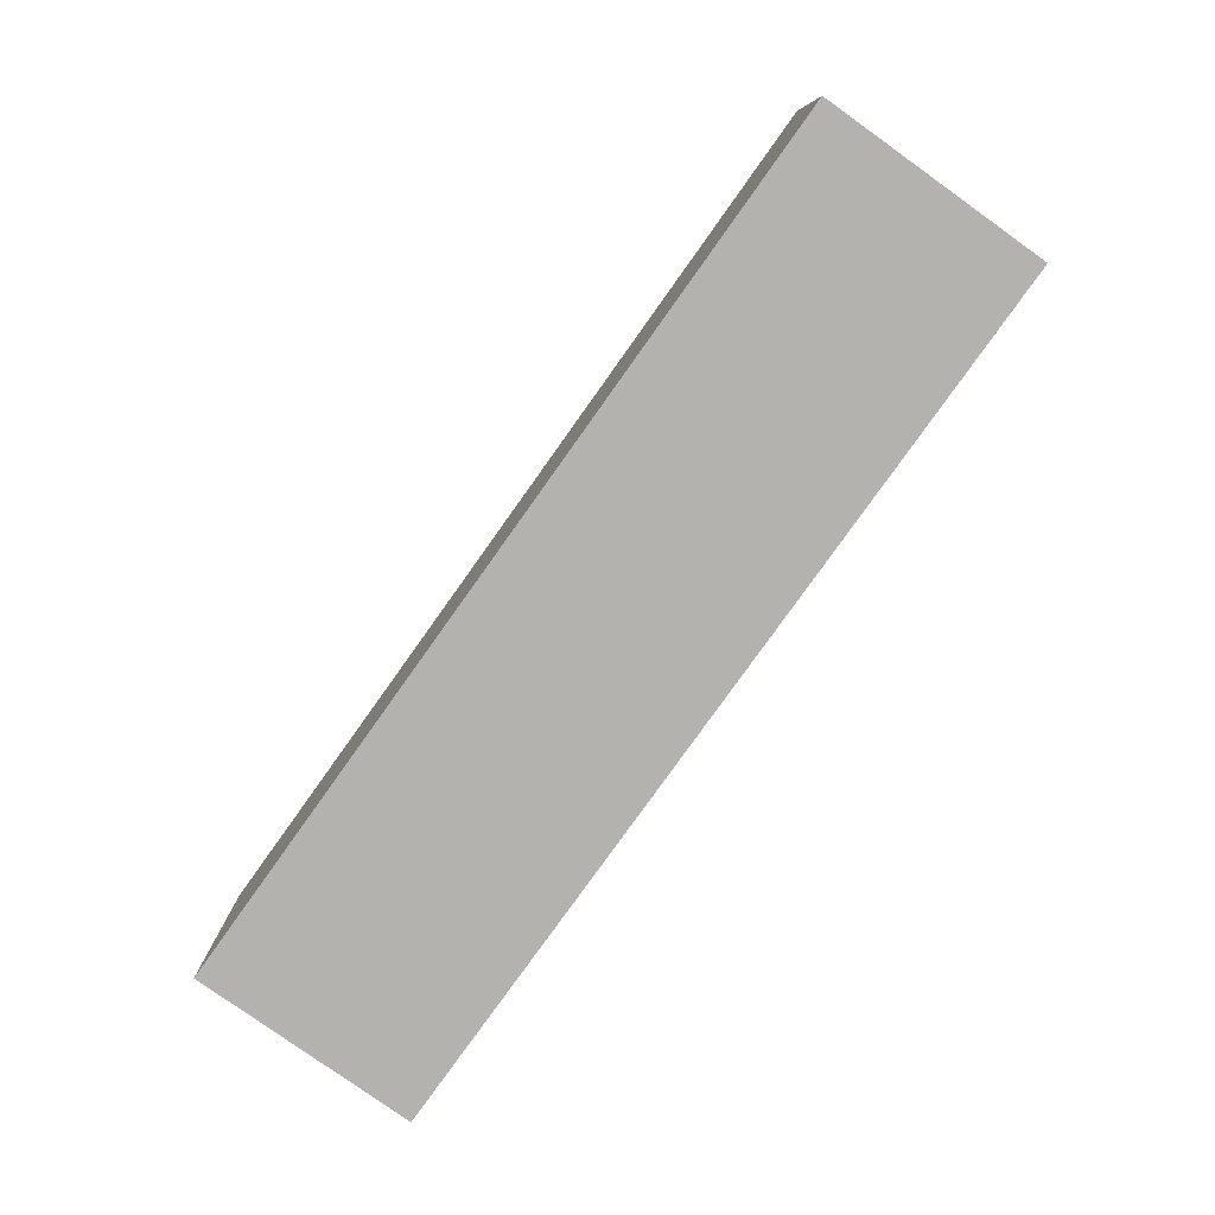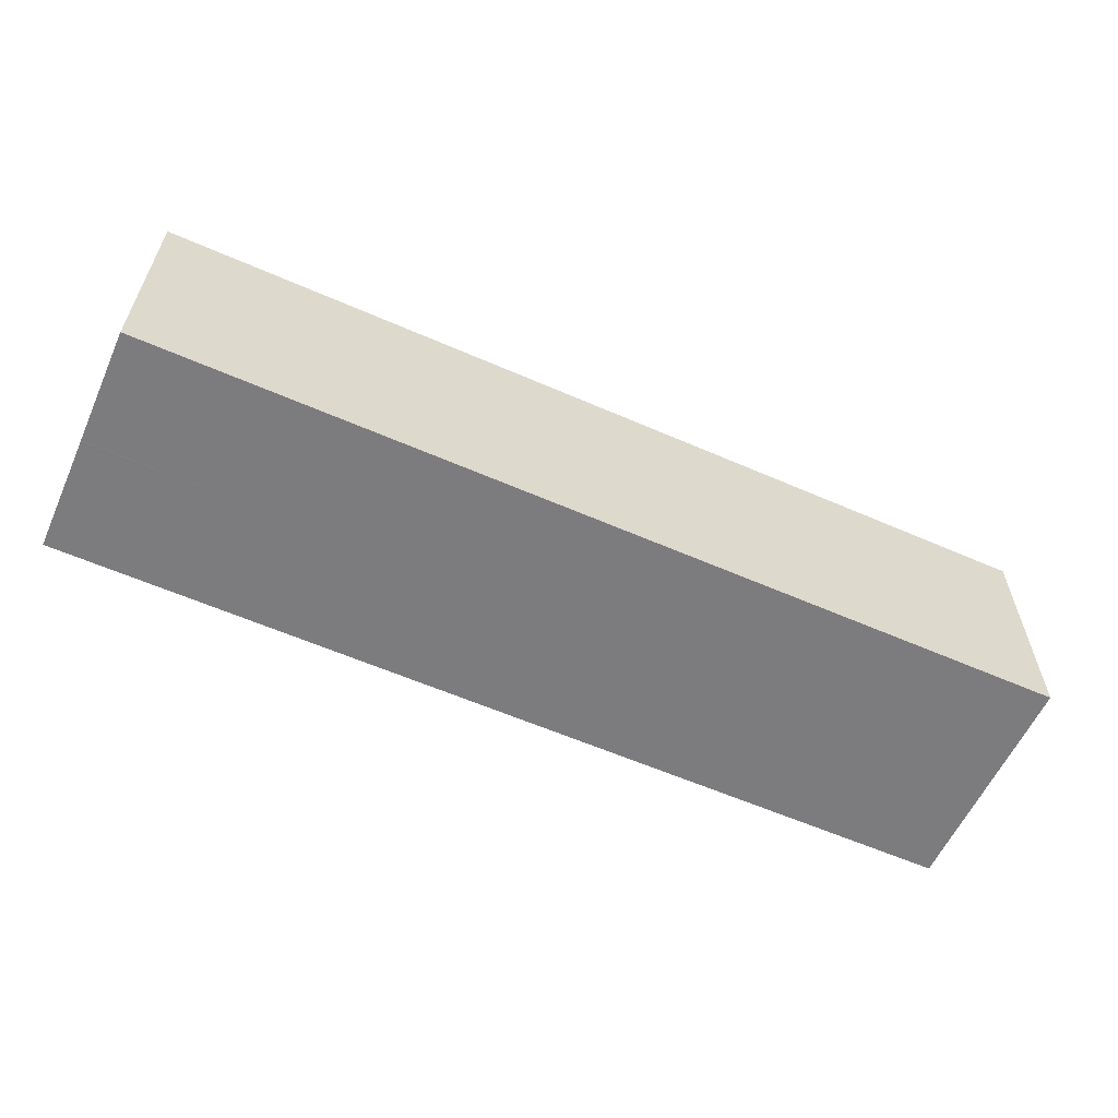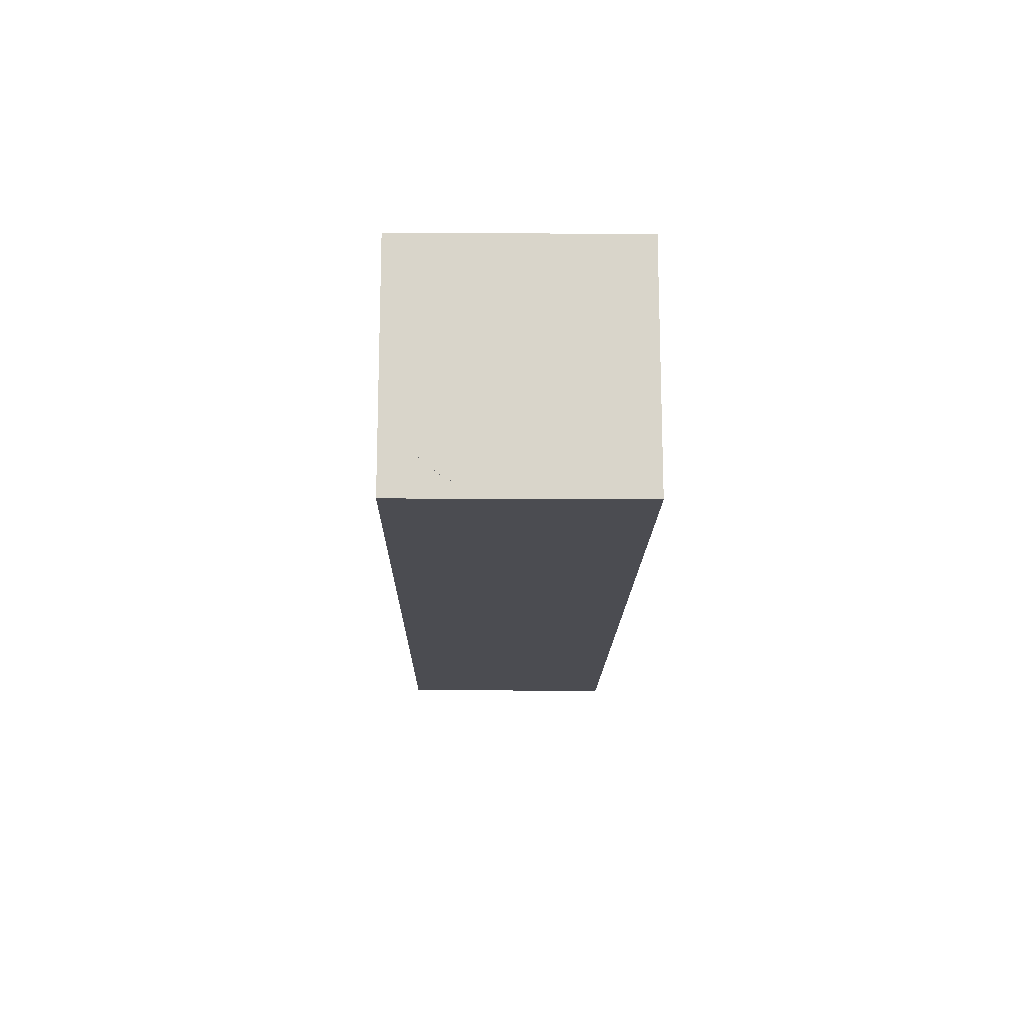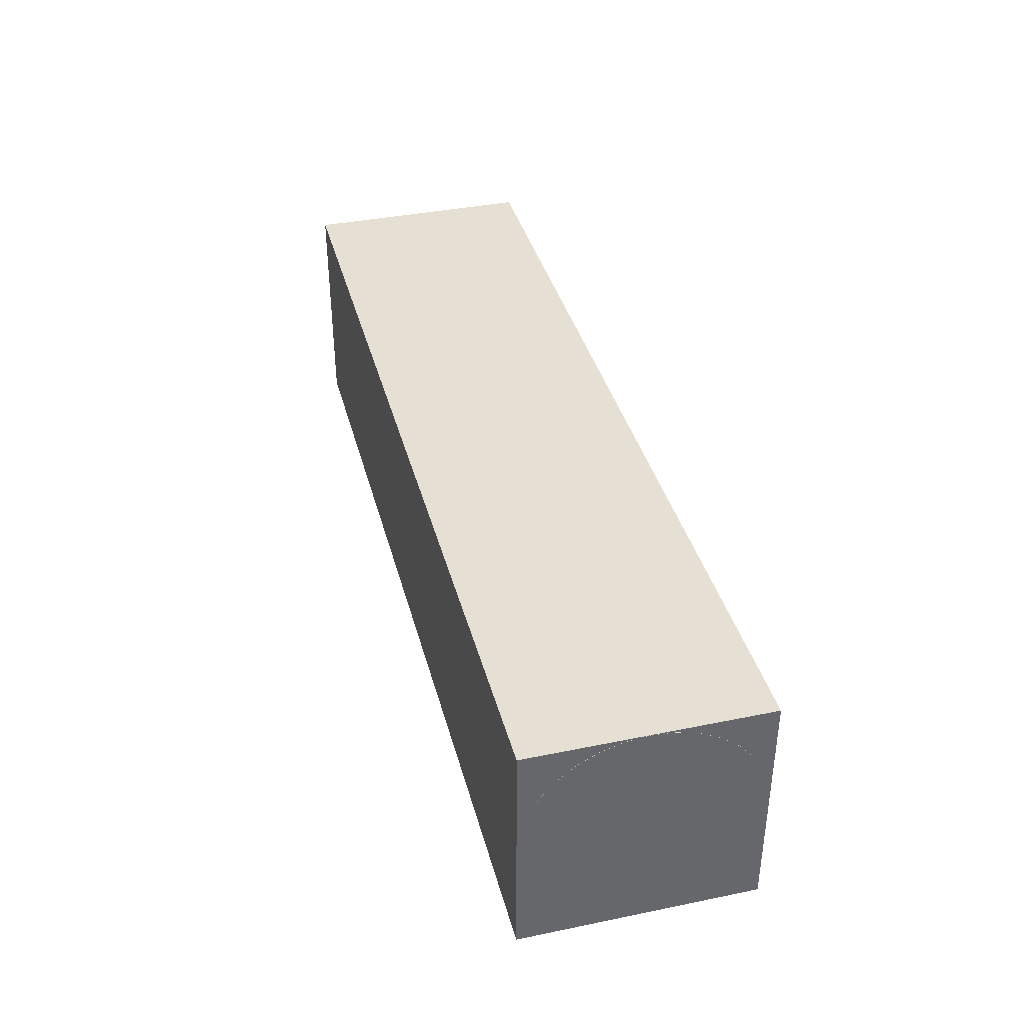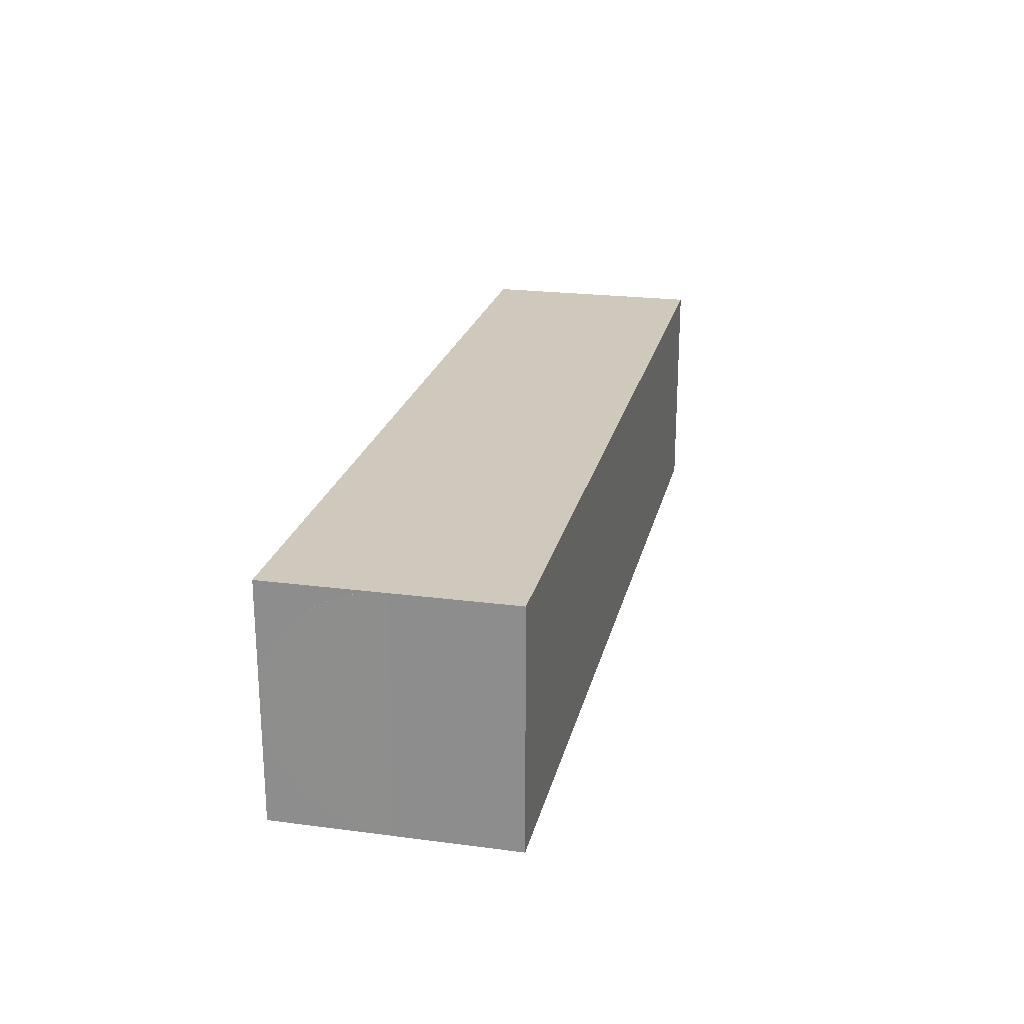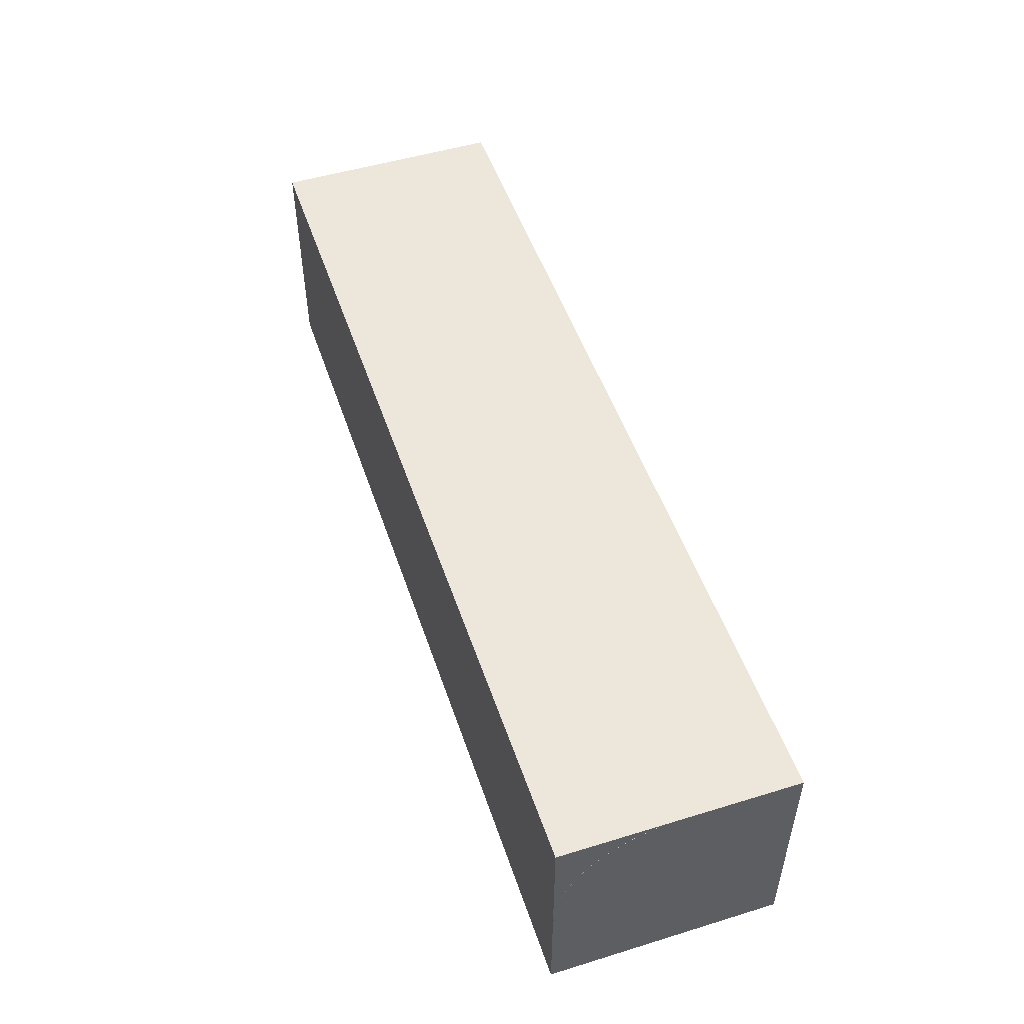
<metadata>
{"format":"obj","ext":"obj","renderer":"f3d","projection":"perspective","resolution":1024,"background":"white","views":[{"elev":-79.7,"azim":54.5,"up":"+Y"},{"elev":-58.9,"azim":155.7,"up":"+Z"},{"elev":-15.3,"azim":-90.8,"up":"+Y"},{"elev":38.2,"azim":75.5,"up":"+Z"},{"elev":22.5,"azim":-77.3,"up":"+Y"},{"elev":50.7,"azim":-108.5,"up":"+Y"}]}
</metadata>
<code>
o Paddle
v 20 10 164.5
v 20 0 164.5
v 20 10 154.5
v 20 0 164.5
v 20 0 154.5
v 20 10 154.5
v -20 10 154.5
v -20 0 154.5
v -20 10 164.5
v -20 0 154.5
v -20 0 164.5
v -20 10 164.5
v -20 10 154.5
v -20 10 164.5
v 20 10 154.5
v -20 10 164.5
v 20 10 164.5
v 20 10 154.5
v -20 0 164.5
v -20 0 154.5
v 20 0 164.5
v -20 0 154.5
v 20 0 154.5
v 20 0 164.5
v -20 10 164.5
v -20 0 164.5
v 20 10 164.5
v -20 0 164.5
v 20 0 164.5
v 20 10 164.5
v 20 10 154.5
v 20 0 154.5
v -20 10 154.5
v 20 0 154.5
v -20 0 154.5
v -20 10 154.5
f 1 2 3
f 4 5 6
f 7 8 9
f 10 11 12
f 13 14 15
f 16 17 18
f 19 20 21
f 22 23 24
f 25 26 27
f 28 29 30
f 31 32 33
f 34 35 36
o Cylinder
v -20 2.82e-06 159.6
v 20 -1.436e-06 159.5
v -20 0.09685 160.5
v 20 -1.436e-06 159.5
v 20 0.09685 160.5
v -20 0.09685 160.5
v -20 0.09685 160.5
v 20 0.09685 160.5
v -20 0.3821 161.5
v 20 0.09685 160.5
v 20 0.3821 161.4
v -20 0.3821 161.5
v -20 0.3821 161.5
v 20 0.3821 161.4
v -20 0.8449 162.3
v 20 0.3821 161.4
v 20 0.8449 162.3
v -20 0.8449 162.3
v -20 0.8449 162.3
v 20 0.8449 162.3
v -19.99 1.467 163.1
v 20 0.8449 162.3
v 20.01 1.467 163.1
v -19.99 1.467 163.1
v -19.99 1.467 163.1
v 20.01 1.467 163.1
v -19.99 2.225 163.7
v 20.01 1.467 163.1
v 20.01 2.225 163.7
v -19.99 2.225 163.7
v -19.99 2.225 163.7
v 20.01 2.225 163.7
v -19.99 3.09 164.2
v 20.01 2.225 163.7
v 20.01 3.09 164.2
v -19.99 3.09 164.2
v -19.99 3.09 164.2
v 20.01 3.09 164.2
v -19.99 4.028 164.5
v 20.01 3.09 164.2
v 20.01 4.028 164.4
v -19.99 4.028 164.5
v -19.99 4.028 164.5
v 20.01 4.028 164.4
v -19.99 5.004 164.5
v 20.01 4.028 164.4
v 20.01 5.004 164.5
v -19.99 5.004 164.5
v -19.99 5.004 164.5
v 20.01 5.004 164.5
v -19.99 5.979 164.5
v 20.01 5.004 164.5
v 20.01 5.979 164.4
v -19.99 5.979 164.5
v -19.99 5.979 164.5
v 20.01 5.979 164.4
v -19.99 6.917 164.2
v 20.01 5.979 164.4
v 20.01 6.917 164.1
v -19.99 6.917 164.2
v -19.99 6.917 164.2
v 20.01 6.917 164.1
v -19.99 7.781 163.7
v 20.01 6.917 164.1
v 20.01 7.781 163.7
v -19.99 7.781 163.7
v -19.99 7.781 163.7
v 20.01 7.781 163.7
v -19.99 8.538 163.1
v 20.01 7.781 163.7
v 20.01 8.538 163.1
v -19.99 8.538 163.1
v -19.99 8.538 163.1
v 20.01 8.538 163.1
v -20 9.16 162.3
v 20.01 8.538 163.1
v 20 9.16 162.3
v -20 9.16 162.3
v -20 9.16 162.3
v 20 9.16 162.3
v -20 9.621 161.5
v 20 9.16 162.3
v 20 9.621 161.4
v -20 9.621 161.5
v -20 9.621 161.5
v 20 9.621 161.4
v -20 9.905 160.5
v 20 9.621 161.4
v 20 9.905 160.5
v -20 9.905 160.5
v -20 9.905 160.5
v 20 9.905 160.5
v -20 10 159.5
v 20 9.905 160.5
v 20 10 159.5
v -20 10 159.5
v -20 10 159.5
v 20 10 159.5
v -20 9.903 158.6
v 20 10 159.5
v 20 9.903 158.6
v -20 9.903 158.6
v -20 9.903 158.6
v 20 9.903 158.6
v -20 9.618 157.6
v 20 9.903 158.6
v 20 9.618 157.6
v -20 9.618 157.6
v -20 9.618 157.6
v 20 9.618 157.6
v -20 9.155 156.8
v 20 9.618 157.6
v 20 9.155 156.8
v -20 9.155 156.8
v -20 9.155 156.8
v 20 9.155 156.8
v -20.01 8.533 156
v 20 9.155 156.8
v 19.99 8.533 156
v -20.01 8.533 156
v -20.01 8.533 156
v 19.99 8.533 156
v -20.01 7.775 155.4
v 19.99 8.533 156
v 19.99 7.775 155.4
v -20.01 7.775 155.4
v -20.01 7.775 155.4
v 19.99 7.775 155.4
v -20.01 6.91 154.9
v 19.99 7.775 155.4
v 19.99 6.91 154.9
v -20.01 6.91 154.9
v -20.01 6.91 154.9
v 19.99 6.91 154.9
v -20.01 5.972 154.6
v 19.99 6.91 154.9
v 19.99 5.972 154.6
v -20.01 5.972 154.6
v -20.01 5.972 154.6
v 19.99 5.972 154.6
v -20.01 4.996 154.5
v 19.99 5.972 154.6
v 19.99 4.996 154.5
v -20.01 4.996 154.5
v -20.01 4.996 154.5
v 19.99 4.996 154.5
v -20.01 4.021 154.6
v 19.99 4.996 154.5
v 19.99 4.021 154.6
v -20.01 4.021 154.6
v -20.01 4.021 154.6
v 19.99 4.021 154.6
v -20.01 3.083 154.9
v 19.99 4.021 154.6
v 19.99 3.083 154.9
v -20.01 3.083 154.9
v -20.01 3.083 154.9
v 19.99 3.083 154.9
v -20.01 2.219 155.4
v 19.99 3.083 154.9
v 19.99 2.219 155.4
v -20.01 2.219 155.4
v -20.01 2.219 155.4
v 19.99 2.219 155.4
v -20.01 1.462 156
v 19.99 2.219 155.4
v 19.99 1.462 156
v -20.01 1.462 156
v -20.01 1.462 156
v 19.99 1.462 156
v -20 0.8404 156.8
v 19.99 1.462 156
v 20 0.8404 156.8
v -20 0.8404 156.8
v -20 0.8404 156.8
v 20 0.8404 156.8
v -20 0.3791 157.6
v 20 0.8404 156.8
v 20 0.3791 157.6
v -20 0.3791 157.6
v -20 0.3791 157.6
v 20 0.3791 157.6
v -20 0.0953 158.6
v 20 0.3791 157.6
v 20 0.0953 158.6
v -20 0.0953 158.6
v -20 0.0953 158.6
v 20 0.0953 158.6
v -20 2.82e-06 159.6
v 20 0.0953 158.6
v 20 -1.436e-06 159.5
v -20 2.82e-06 159.6
v -20 2.82e-06 159.6
v -20 0.09685 160.5
v -20 5 159.5
v -20 0.09685 160.5
v -20 0.3821 161.5
v -20 5 159.5
v -20 0.3821 161.5
v -20 0.8449 162.3
v -20 5 159.5
v -20 0.8449 162.3
v -19.99 1.467 163.1
v -20 5 159.5
v -19.99 1.467 163.1
v -19.99 2.225 163.7
v -20 5 159.5
v -19.99 2.225 163.7
v -19.99 3.09 164.2
v -20 5 159.5
v -19.99 3.09 164.2
v -19.99 4.028 164.5
v -20 5 159.5
v -19.99 4.028 164.5
v -19.99 5.004 164.5
v -20 5 159.5
v -19.99 5.004 164.5
v -19.99 5.979 164.5
v -20 5 159.5
v -19.99 5.979 164.5
v -19.99 6.917 164.2
v -20 5 159.5
v -19.99 6.917 164.2
v -19.99 7.781 163.7
v -20 5 159.5
v -19.99 7.781 163.7
v -19.99 8.538 163.1
v -20 5 159.5
v -19.99 8.538 163.1
v -20 9.16 162.3
v -20 5 159.5
v -20 9.16 162.3
v -20 9.621 161.5
v -20 5 159.5
v -20 9.621 161.5
v -20 9.905 160.5
v -20 5 159.5
v -20 9.905 160.5
v -20 10 159.5
v -20 5 159.5
v -20 10 159.5
v -20 9.903 158.6
v -20 5 159.5
v -20 9.903 158.6
v -20 9.618 157.6
v -20 5 159.5
v -20 9.618 157.6
v -20 9.155 156.8
v -20 5 159.5
v -20 9.155 156.8
v -20.01 8.533 156
v -20 5 159.5
v -20.01 8.533 156
v -20.01 7.775 155.4
v -20 5 159.5
v -20.01 7.775 155.4
v -20.01 6.91 154.9
v -20 5 159.5
v -20.01 6.91 154.9
v -20.01 5.972 154.6
v -20 5 159.5
v -20.01 5.972 154.6
v -20.01 4.996 154.5
v -20 5 159.5
v -20.01 4.996 154.5
v -20.01 4.021 154.6
v -20 5 159.5
v -20.01 4.021 154.6
v -20.01 3.083 154.9
v -20 5 159.5
v -20.01 3.083 154.9
v -20.01 2.219 155.4
v -20 5 159.5
v -20.01 2.219 155.4
v -20.01 1.462 156
v -20 5 159.5
v -20.01 1.462 156
v -20 0.8404 156.8
v -20 5 159.5
v -20 0.8404 156.8
v -20 0.3791 157.6
v -20 5 159.5
v -20 0.3791 157.6
v -20 0.0953 158.6
v -20 5 159.5
v -20 0.0953 158.6
v -20 2.82e-06 159.6
v -20 5 159.5
v 20 0.09685 160.5
v 20 -1.436e-06 159.5
v 20 5 159.5
v 20 0.3821 161.4
v 20 0.09685 160.5
v 20 5 159.5
v 20 0.8449 162.3
v 20 0.3821 161.4
v 20 5 159.5
v 20.01 1.467 163.1
v 20 0.8449 162.3
v 20 5 159.5
v 20.01 2.225 163.7
v 20.01 1.467 163.1
v 20 5 159.5
v 20.01 3.09 164.2
v 20.01 2.225 163.7
v 20 5 159.5
v 20.01 4.028 164.4
v 20.01 3.09 164.2
v 20 5 159.5
v 20.01 5.004 164.5
v 20.01 4.028 164.4
v 20 5 159.5
v 20.01 5.979 164.4
v 20.01 5.004 164.5
v 20 5 159.5
v 20.01 6.917 164.1
v 20.01 5.979 164.4
v 20 5 159.5
v 20.01 7.781 163.7
v 20.01 6.917 164.1
v 20 5 159.5
v 20.01 8.538 163.1
v 20.01 7.781 163.7
v 20 5 159.5
v 20 9.16 162.3
v 20.01 8.538 163.1
v 20 5 159.5
v 20 9.621 161.4
v 20 9.16 162.3
v 20 5 159.5
v 20 9.905 160.5
v 20 9.621 161.4
v 20 5 159.5
v 20 10 159.5
v 20 9.905 160.5
v 20 5 159.5
v 20 9.903 158.6
v 20 10 159.5
v 20 5 159.5
v 20 9.618 157.6
v 20 9.903 158.6
v 20 5 159.5
v 20 9.155 156.8
v 20 9.618 157.6
v 20 5 159.5
v 19.99 8.533 156
v 20 9.155 156.8
v 20 5 159.5
v 19.99 7.775 155.4
v 19.99 8.533 156
v 20 5 159.5
v 19.99 6.91 154.9
v 19.99 7.775 155.4
v 20 5 159.5
v 19.99 5.972 154.6
v 19.99 6.91 154.9
v 20 5 159.5
v 19.99 4.996 154.5
v 19.99 5.972 154.6
v 20 5 159.5
v 19.99 4.021 154.6
v 19.99 4.996 154.5
v 20 5 159.5
v 19.99 3.083 154.9
v 19.99 4.021 154.6
v 20 5 159.5
v 19.99 2.219 155.4
v 19.99 3.083 154.9
v 20 5 159.5
v 19.99 1.462 156
v 19.99 2.219 155.4
v 20 5 159.5
v 20 0.8404 156.8
v 19.99 1.462 156
v 20 5 159.5
v 20 0.3791 157.6
v 20 0.8404 156.8
v 20 5 159.5
v 20 0.0953 158.6
v 20 0.3791 157.6
v 20 5 159.5
v 20 -1.436e-06 159.5
v 20 0.0953 158.6
v 20 5 159.5
f 37 38 39
f 40 41 42
f 43 44 45
f 46 47 48
f 49 50 51
f 52 53 54
f 55 56 57
f 58 59 60
f 61 62 63
f 64 65 66
f 67 68 69
f 70 71 72
f 73 74 75
f 76 77 78
f 79 80 81
f 82 83 84
f 85 86 87
f 88 89 90
f 91 92 93
f 94 95 96
f 97 98 99
f 100 101 102
f 103 104 105
f 106 107 108
f 109 110 111
f 112 113 114
f 115 116 117
f 118 119 120
f 121 122 123
f 124 125 126
f 127 128 129
f 130 131 132
f 133 134 135
f 136 137 138
f 139 140 141
f 142 143 144
f 145 146 147
f 148 149 150
f 151 152 153
f 154 155 156
f 157 158 159
f 160 161 162
f 163 164 165
f 166 167 168
f 169 170 171
f 172 173 174
f 175 176 177
f 178 179 180
f 181 182 183
f 184 185 186
f 187 188 189
f 190 191 192
f 193 194 195
f 196 197 198
f 199 200 201
f 202 203 204
f 205 206 207
f 208 209 210
f 211 212 213
f 214 215 216
f 217 218 219
f 220 221 222
f 223 224 225
f 226 227 228
f 229 230 231
f 232 233 234
f 235 236 237
f 238 239 240
f 241 242 243
f 244 245 246
f 247 248 249
f 250 251 252
f 253 254 255
f 256 257 258
f 259 260 261
f 262 263 264
f 265 266 267
f 268 269 270
f 271 272 273
f 274 275 276
f 277 278 279
f 280 281 282
f 283 284 285
f 286 287 288
f 289 290 291
f 292 293 294
f 295 296 297
f 298 299 300
f 301 302 303
f 304 305 306
f 307 308 309
f 310 311 312
f 313 314 315
f 316 317 318
f 319 320 321
f 322 323 324
f 325 326 327
f 328 329 330
f 331 332 333
f 334 335 336
f 337 338 339
f 340 341 342
f 343 344 345
f 346 347 348
f 349 350 351
f 352 353 354
f 355 356 357
f 358 359 360
f 361 362 363
f 364 365 366
f 367 368 369
f 370 371 372
f 373 374 375
f 376 377 378
f 379 380 381
f 382 383 384
f 385 386 387
f 388 389 390
f 391 392 393
f 394 395 396
f 397 398 399
f 400 401 402
f 403 404 405
f 406 407 408
f 409 410 411
f 412 413 414
f 415 416 417
f 418 419 420

</code>
